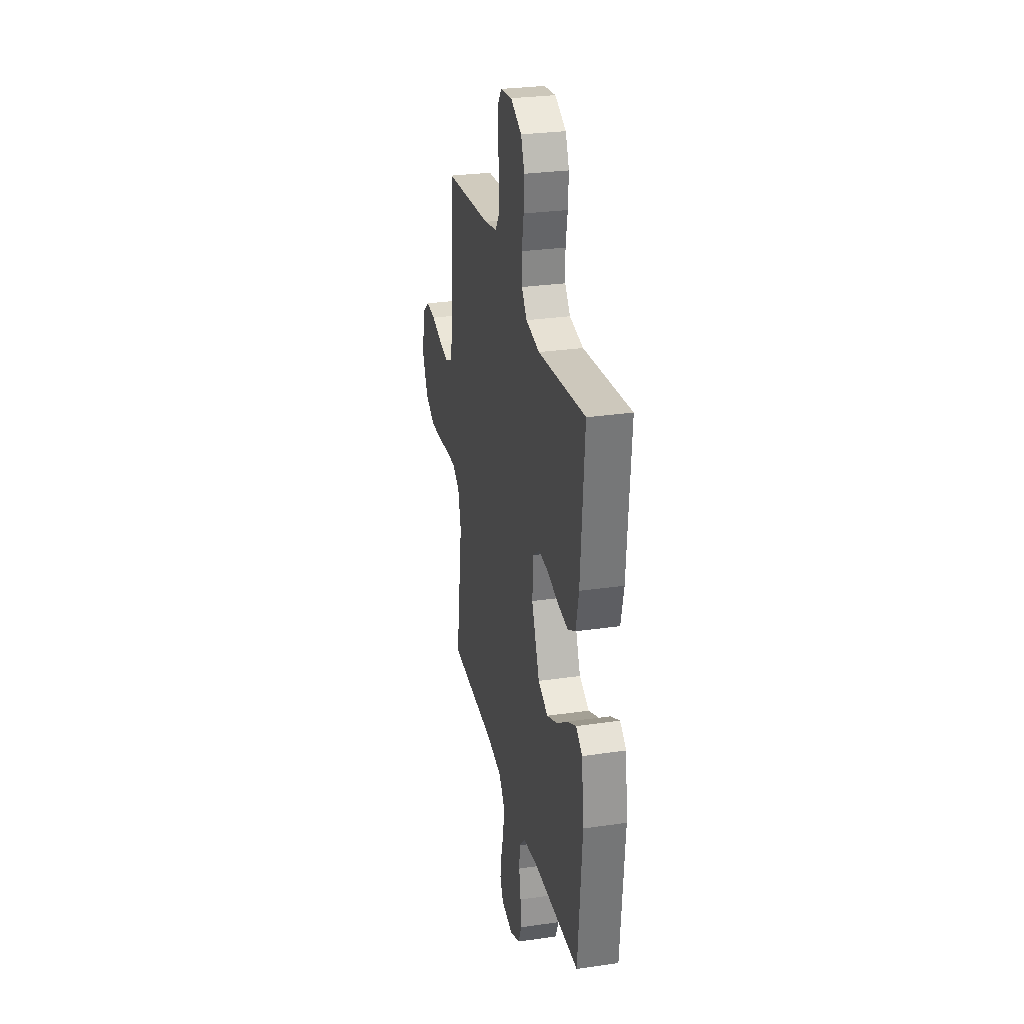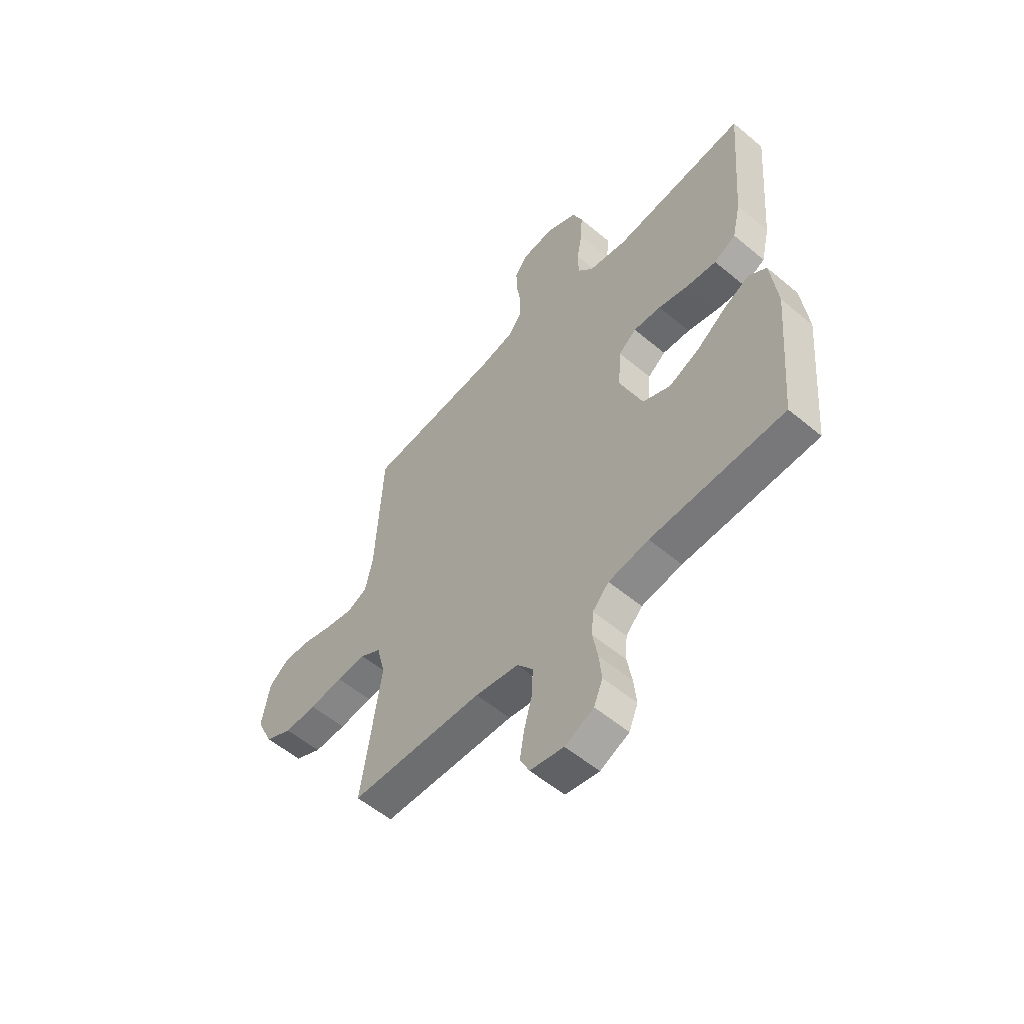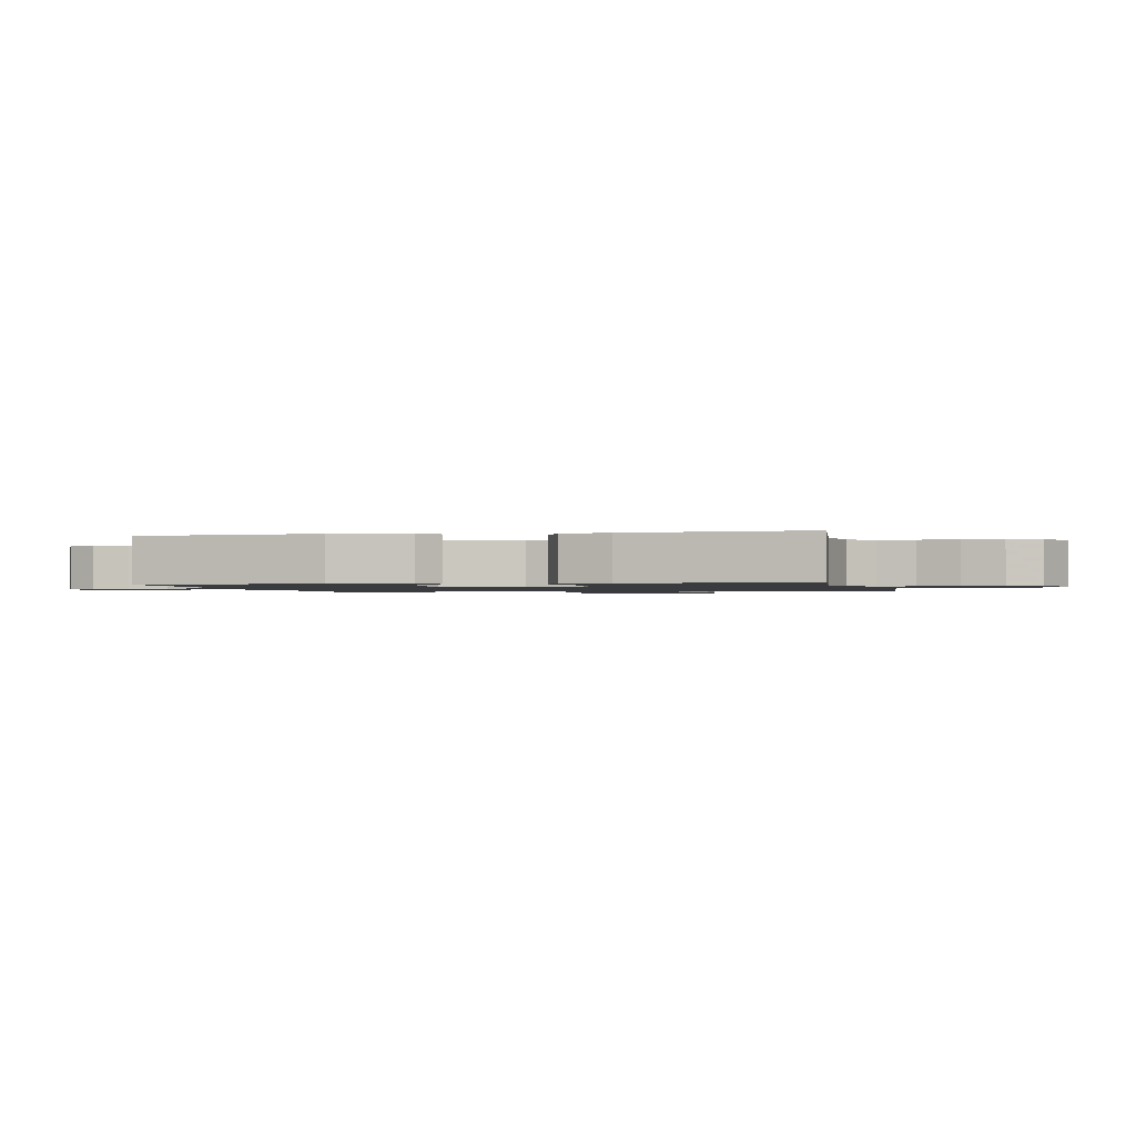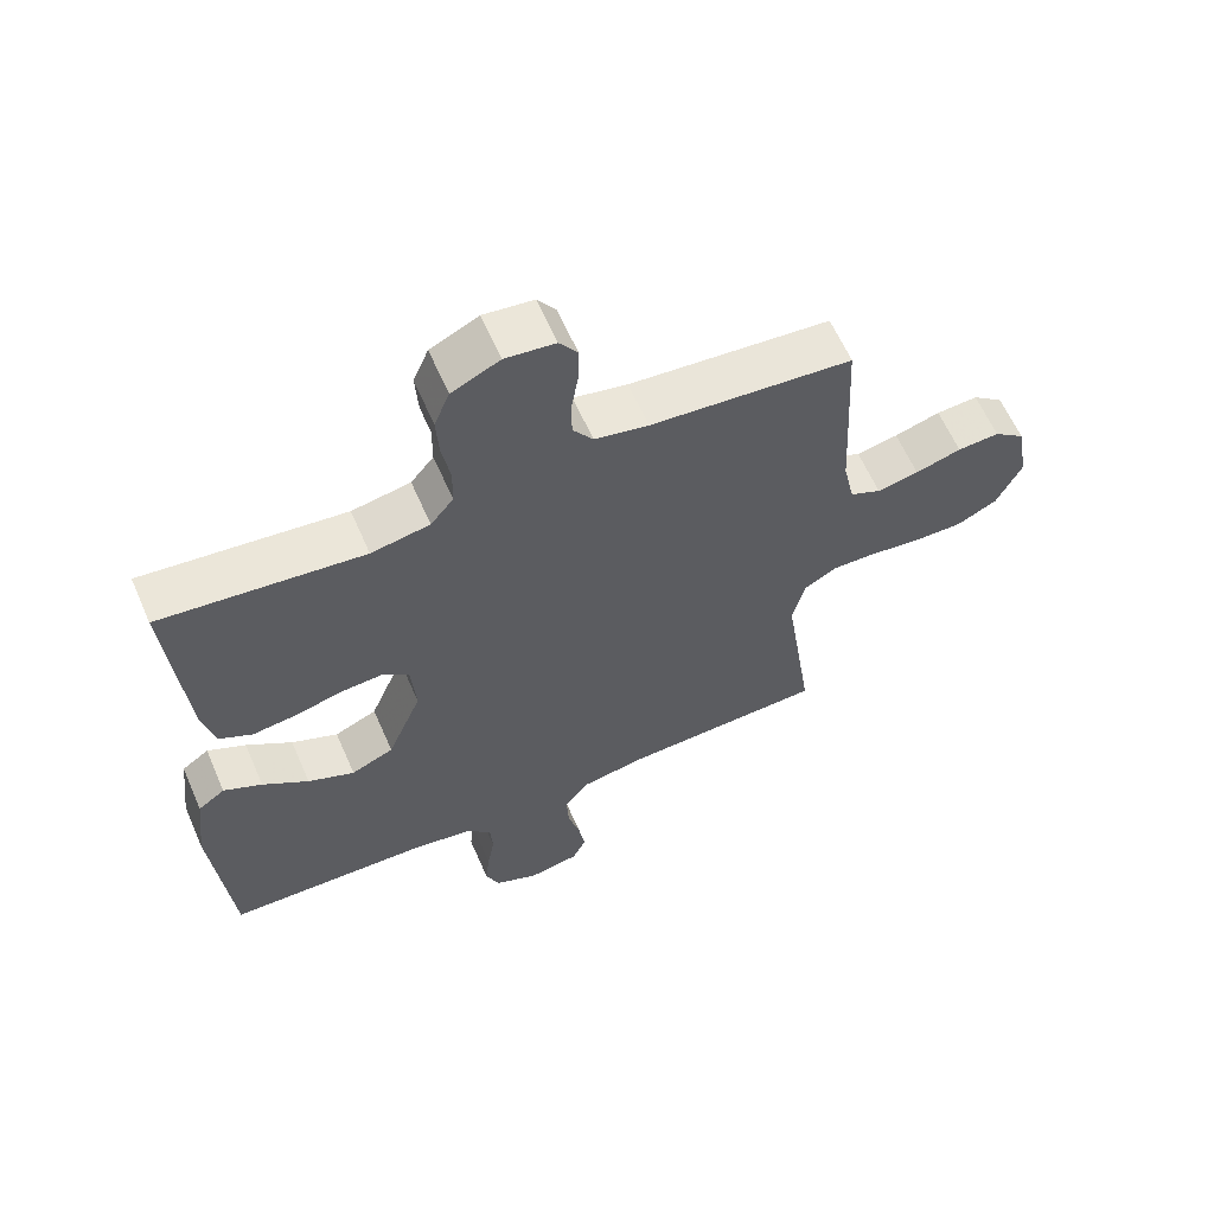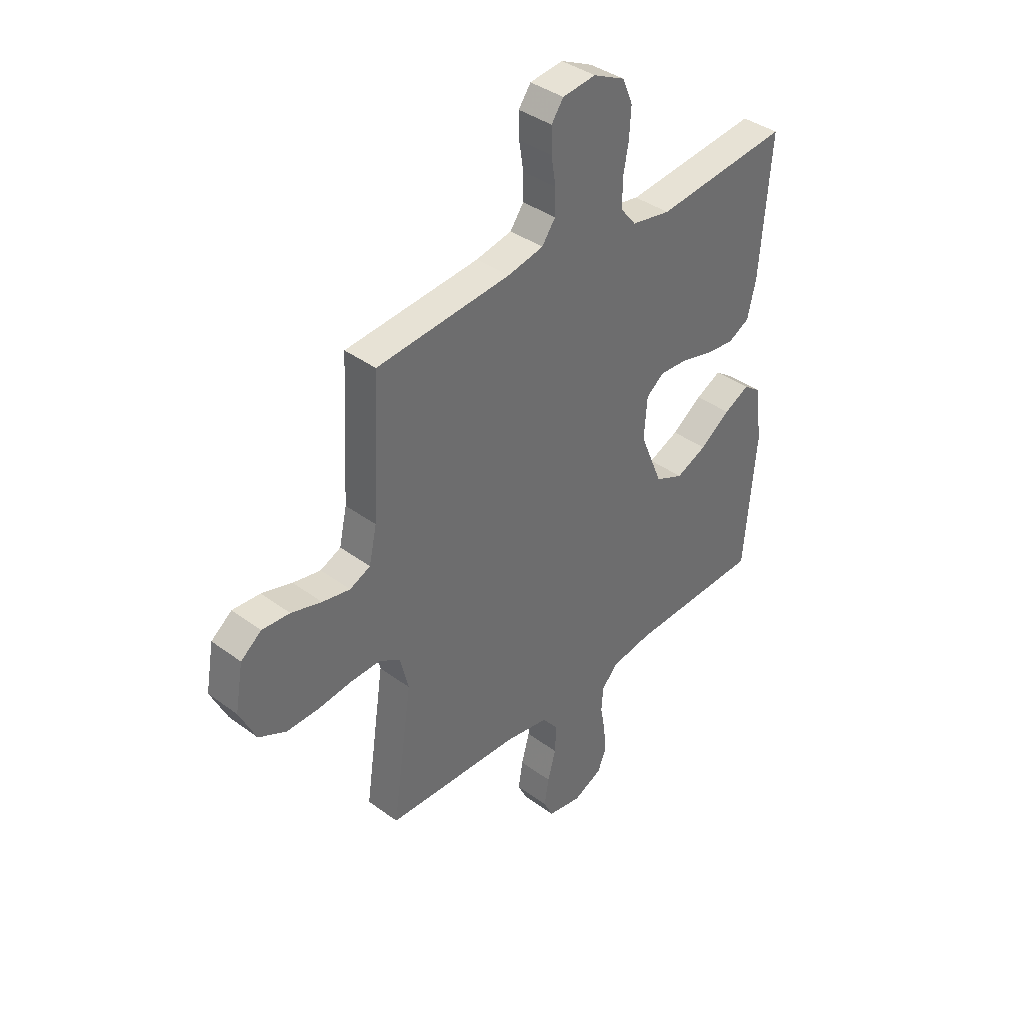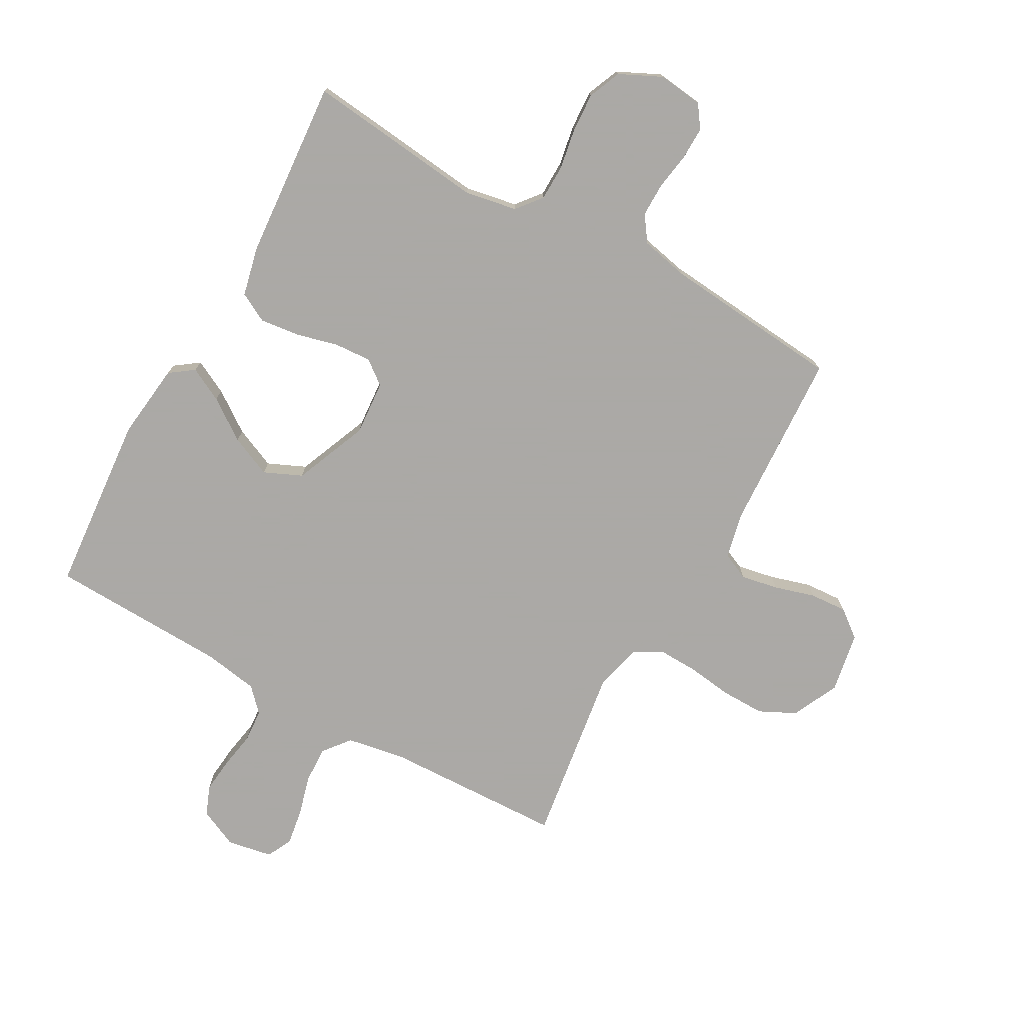
<metadata>
{"format":"obj","ext":"obj","renderer":"f3d","projection":"perspective","resolution":1024,"background":"white","views":[{"elev":28.6,"azim":-102.3,"up":"+Z"},{"elev":-56.0,"azim":-131.3,"up":"+Z"},{"elev":-1.2,"azim":-77.2,"up":"+Y"},{"elev":61.8,"azim":-23.6,"up":"+Z"},{"elev":38.7,"azim":132.9,"up":"+Z"},{"elev":-75.5,"azim":-29.2,"up":"+Y"}]}
</metadata>
<code>
v 0.5 0.07 -0.5
v 0.2 0.07 -0.511
v 0.102 0.07 -0.528
v 0.066 0.07 -0.573
v 0.069 0.07 -0.635
v 0.087 0.07 -0.701
v 0.097 0.07 -0.762
v 0.076 0.07 -0.805
v 0 0.07 -0.819
v -0.065 0.07 -0.789
v -0.085 0.07 -0.74
v -0.079 0.07 -0.681
v -0.068 0.07 -0.619
v -0.072 0.07 -0.564
v -0.109 0.07 -0.525
v -0.2 0.07 -0.51
v -0.5 0.07 -0.5
v -0.526 0.07 -0.2
v -0.511 0.07 -0.074
v -0.471 0.07 -0.045
v -0.414 0.07 -0.074
v -0.346 0.07 -0.122
v -0.277 0.07 -0.152
v -0.214 0.07 -0.124
v -0.163 0.07 0
v -0.17 0.07 0.091
v -0.21 0.07 0.122
v -0.272 0.07 0.118
v -0.342 0.07 0.1
v -0.408 0.07 0.092
v -0.457 0.07 0.118
v -0.476 0.07 0.2
v -0.5 0.07 0.5
v -0.2 0.07 0.467
v -0.113 0.07 0.483
v -0.079 0.07 0.525
v -0.078 0.07 0.585
v -0.09 0.07 0.652
v -0.094 0.07 0.718
v -0.071 0.07 0.773
v 0 0.07 0.807
v 0.074 0.07 0.798
v 0.101 0.07 0.76
v 0.1 0.07 0.705
v 0.09 0.07 0.643
v 0.09 0.07 0.586
v 0.12 0.07 0.544
v 0.2 0.07 0.527
v 0.5 0.07 0.5
v 0.516 0.07 0.2
v 0.533 0.07 0.122
v 0.579 0.07 0.101
v 0.641 0.07 0.113
v 0.709 0.07 0.133
v 0.771 0.07 0.137
v 0.817 0.07 0.101
v 0.835 0.07 0
v 0.798 0.07 -0.078
v 0.737 0.07 -0.108
v 0.664 0.07 -0.107
v 0.589 0.07 -0.097
v 0.522 0.07 -0.095
v 0.475 0.07 -0.123
v 0.456 0.07 -0.2
v 0.5 0 -0.5
v 0.2 0 -0.511
v 0.102 0 -0.528
v 0.066 0 -0.573
v 0.069 0 -0.635
v 0.087 0 -0.701
v 0.097 0 -0.762
v 0.076 0 -0.805
v 0 0 -0.819
v -0.065 0 -0.789
v -0.085 0 -0.74
v -0.079 0 -0.681
v -0.068 0 -0.619
v -0.072 0 -0.564
v -0.109 0 -0.525
v -0.2 0 -0.51
v -0.5 0 -0.5
v -0.526 0 -0.2
v -0.511 0 -0.074
v -0.471 0 -0.045
v -0.414 0 -0.074
v -0.346 0 -0.122
v -0.277 0 -0.152
v -0.214 0 -0.124
v -0.163 0 0
v -0.17 0 0.091
v -0.21 0 0.122
v -0.272 0 0.118
v -0.342 0 0.1
v -0.408 0 0.092
v -0.457 0 0.118
v -0.476 0 0.2
v -0.5 0 0.5
v -0.2 0 0.467
v -0.113 0 0.483
v -0.079 0 0.525
v -0.078 0 0.585
v -0.09 0 0.652
v -0.094 0 0.718
v -0.071 0 0.773
v 0 0 0.807
v 0.074 0 0.798
v 0.101 0 0.76
v 0.1 0 0.705
v 0.09 0 0.643
v 0.09 0 0.586
v 0.12 0 0.544
v 0.2 0 0.527
v 0.5 0 0.5
v 0.516 0 0.2
v 0.533 0 0.122
v 0.579 0 0.101
v 0.641 0 0.113
v 0.709 0 0.133
v 0.771 0 0.137
v 0.817 0 0.101
v 0.835 0 0
v 0.798 0 -0.078
v 0.737 0 -0.108
v 0.664 0 -0.107
v 0.589 0 -0.097
v 0.522 0 -0.095
v 0.475 0 -0.123
v 0.456 0 -0.2
f 58 59 60 61
f 58 61 62
f 57 58 62
f 56 57 62
f 53 54 55 56
f 52 53 56 62
f 51 52 62 63
f 48 49 50
f 47 48 50 51
f 42 43 44 45
f 42 45 46
f 41 42 46
f 40 41 46
f 37 38 39 40
f 36 37 40 46
f 35 36 46 47
f 31 32 33 34
f 31 34 35
f 28 29 30 31
f 27 28 31 35
f 26 27 35 47
f 19 20 21 22
f 19 22 23
f 16 17 18 19
f 15 16 19 23
f 14 15 23 24
f 10 11 12 13
f 8 9 10 13
f 8 13 14
f 5 6 7 8
f 4 5 8 14
f 3 4 14 24
f 64 1 2
f 25 26 47 51
f 25 51 63 64
f 24 25 64
f 2 3 24 64
f 125 124 123 122
f 126 125 122
f 126 122 121
f 126 121 120
f 120 119 118 117
f 126 120 117 116
f 127 126 116 115
f 114 113 112
f 115 114 112 111
f 109 108 107 106
f 110 109 106
f 110 106 105
f 110 105 104
f 104 103 102 101
f 110 104 101 100
f 111 110 100 99
f 98 97 96 95
f 99 98 95
f 95 94 93 92
f 99 95 92 91
f 111 99 91 90
f 86 85 84 83
f 87 86 83
f 83 82 81 80
f 87 83 80 79
f 88 87 79 78
f 77 76 75 74
f 77 74 73 72
f 78 77 72
f 72 71 70 69
f 78 72 69 68
f 88 78 68 67
f 66 65 128
f 115 111 90 89
f 128 127 115 89
f 128 89 88
f 128 88 67 66
f 1 65 66 2
f 2 66 67 3
f 3 67 68 4
f 4 68 69 5
f 5 69 70 6
f 6 70 71 7
f 7 71 72 8
f 8 72 73 9
f 9 73 74 10
f 10 74 75 11
f 11 75 76 12
f 12 76 77 13
f 13 77 78 14
f 14 78 79 15
f 15 79 80 16
f 16 80 81 17
f 17 81 82 18
f 18 82 83 19
f 19 83 84 20
f 20 84 85 21
f 21 85 86 22
f 22 86 87 23
f 23 87 88 24
f 24 88 89 25
f 25 89 90 26
f 26 90 91 27
f 27 91 92 28
f 28 92 93 29
f 29 93 94 30
f 30 94 95 31
f 31 95 96 32
f 32 96 97 33
f 33 97 98 34
f 34 98 99 35
f 35 99 100 36
f 36 100 101 37
f 37 101 102 38
f 38 102 103 39
f 39 103 104 40
f 40 104 105 41
f 41 105 106 42
f 42 106 107 43
f 43 107 108 44
f 44 108 109 45
f 45 109 110 46
f 46 110 111 47
f 47 111 112 48
f 48 112 113 49
f 49 113 114 50
f 50 114 115 51
f 51 115 116 52
f 52 116 117 53
f 53 117 118 54
f 54 118 119 55
f 55 119 120 56
f 56 120 121 57
f 57 121 122 58
f 58 122 123 59
f 59 123 124 60
f 60 124 125 61
f 61 125 126 62
f 62 126 127 63
f 63 127 128 64
f 64 128 65 1

</code>
